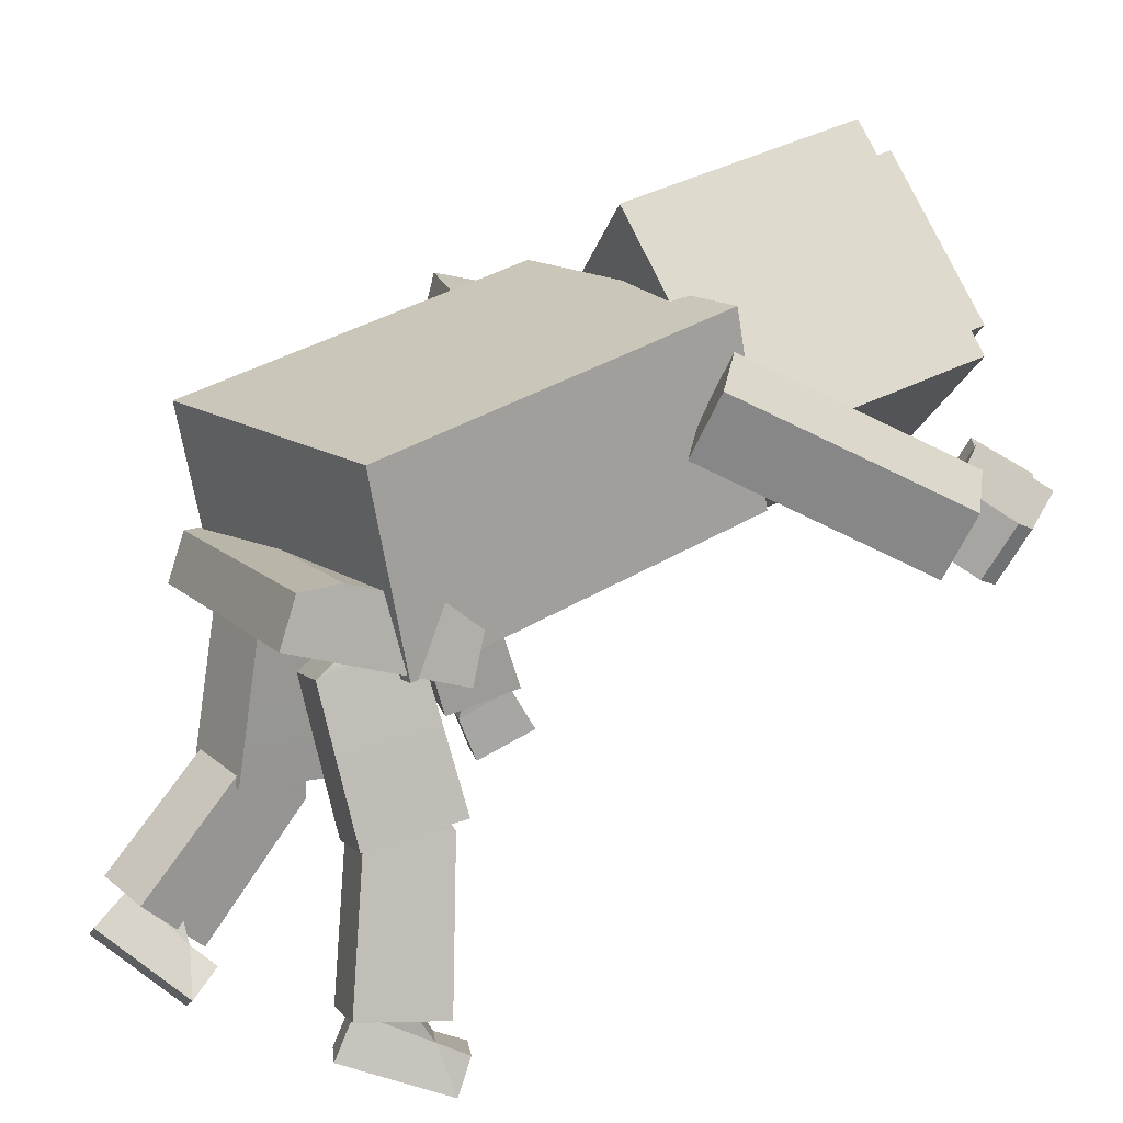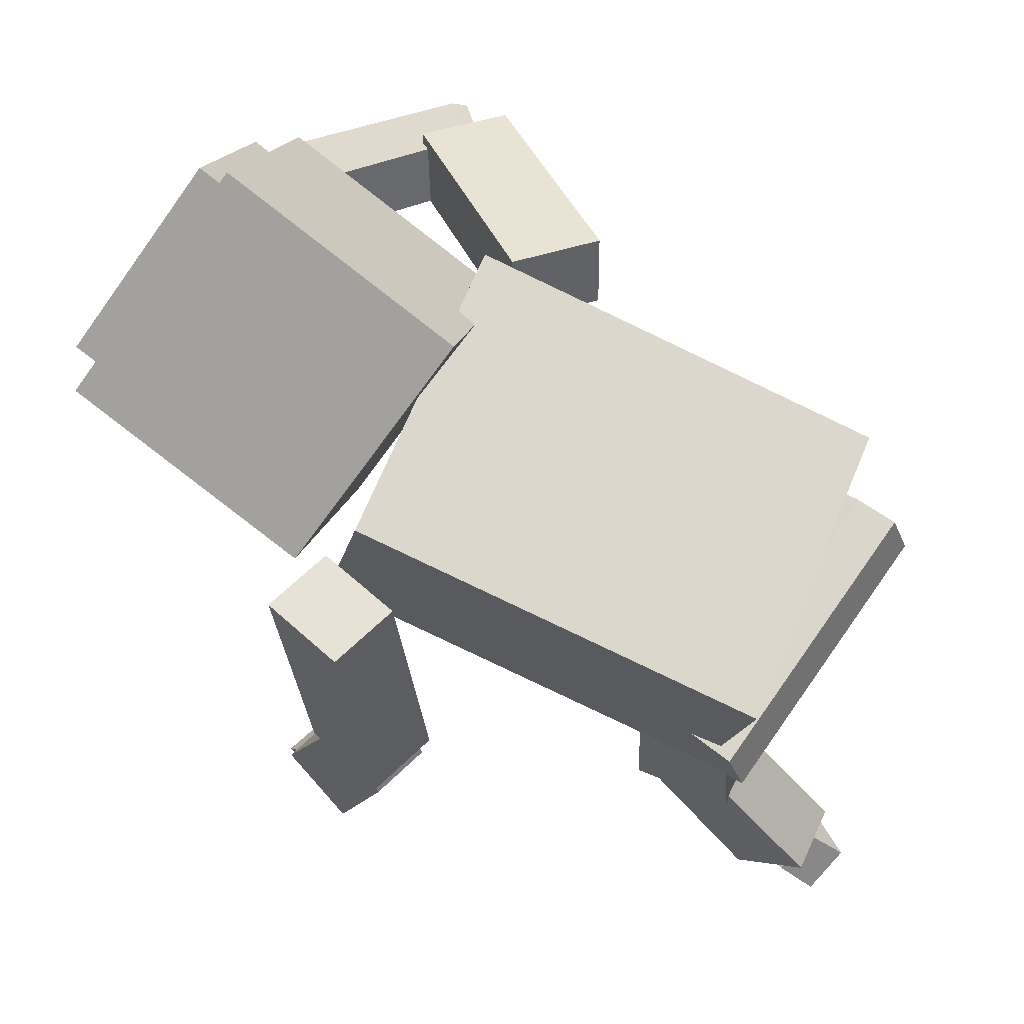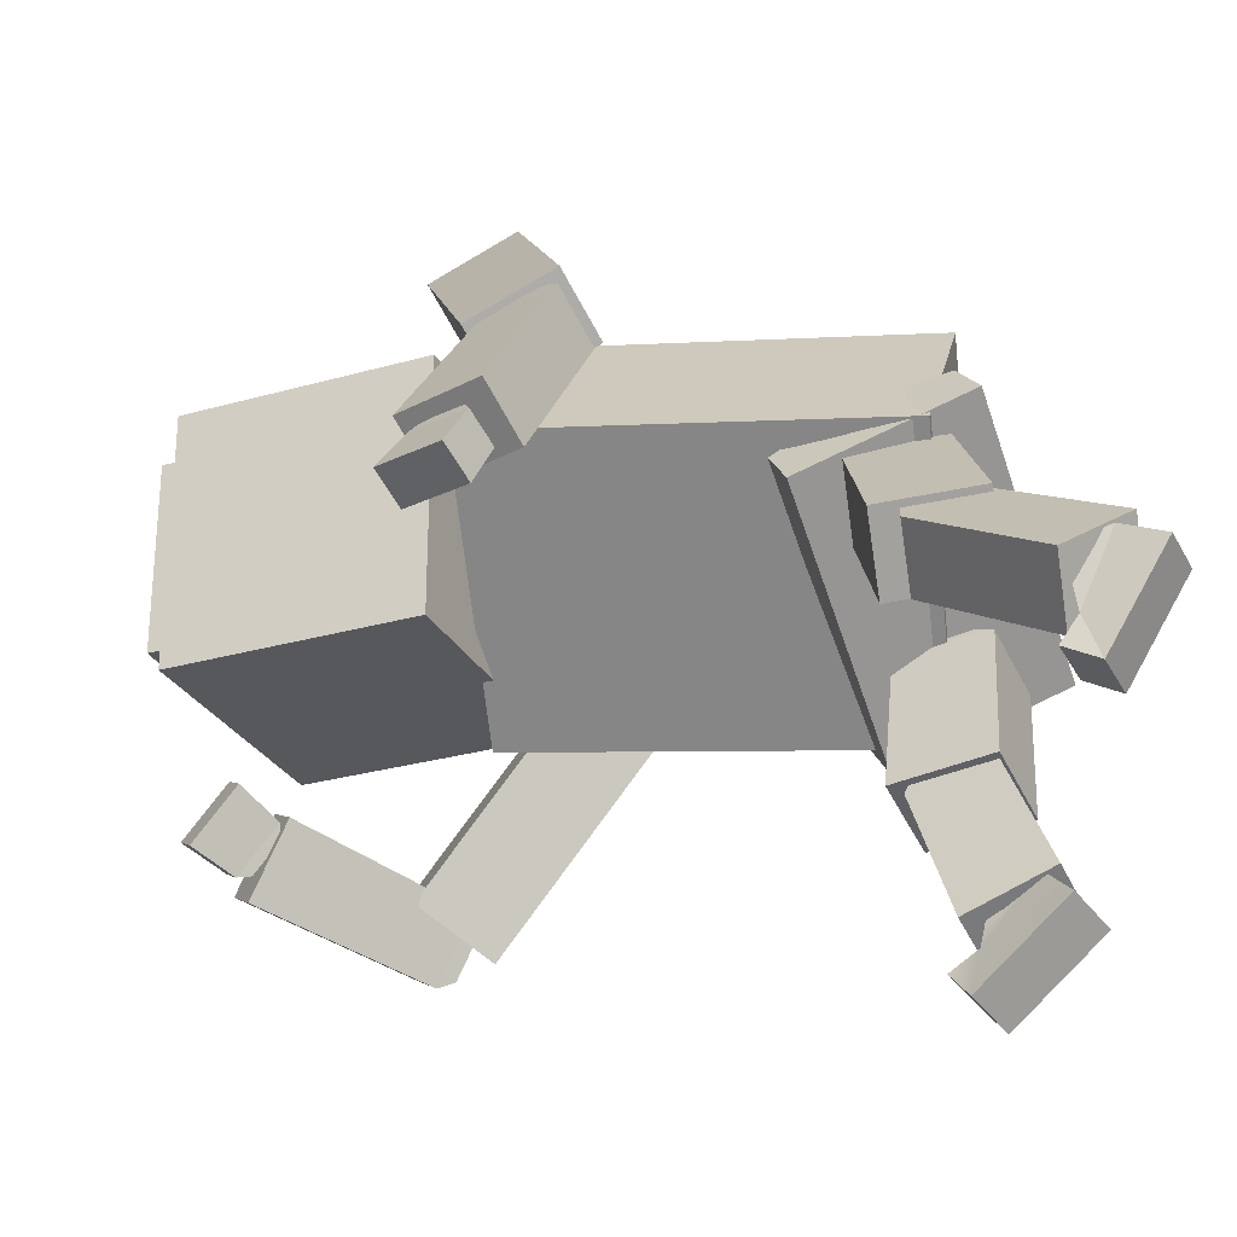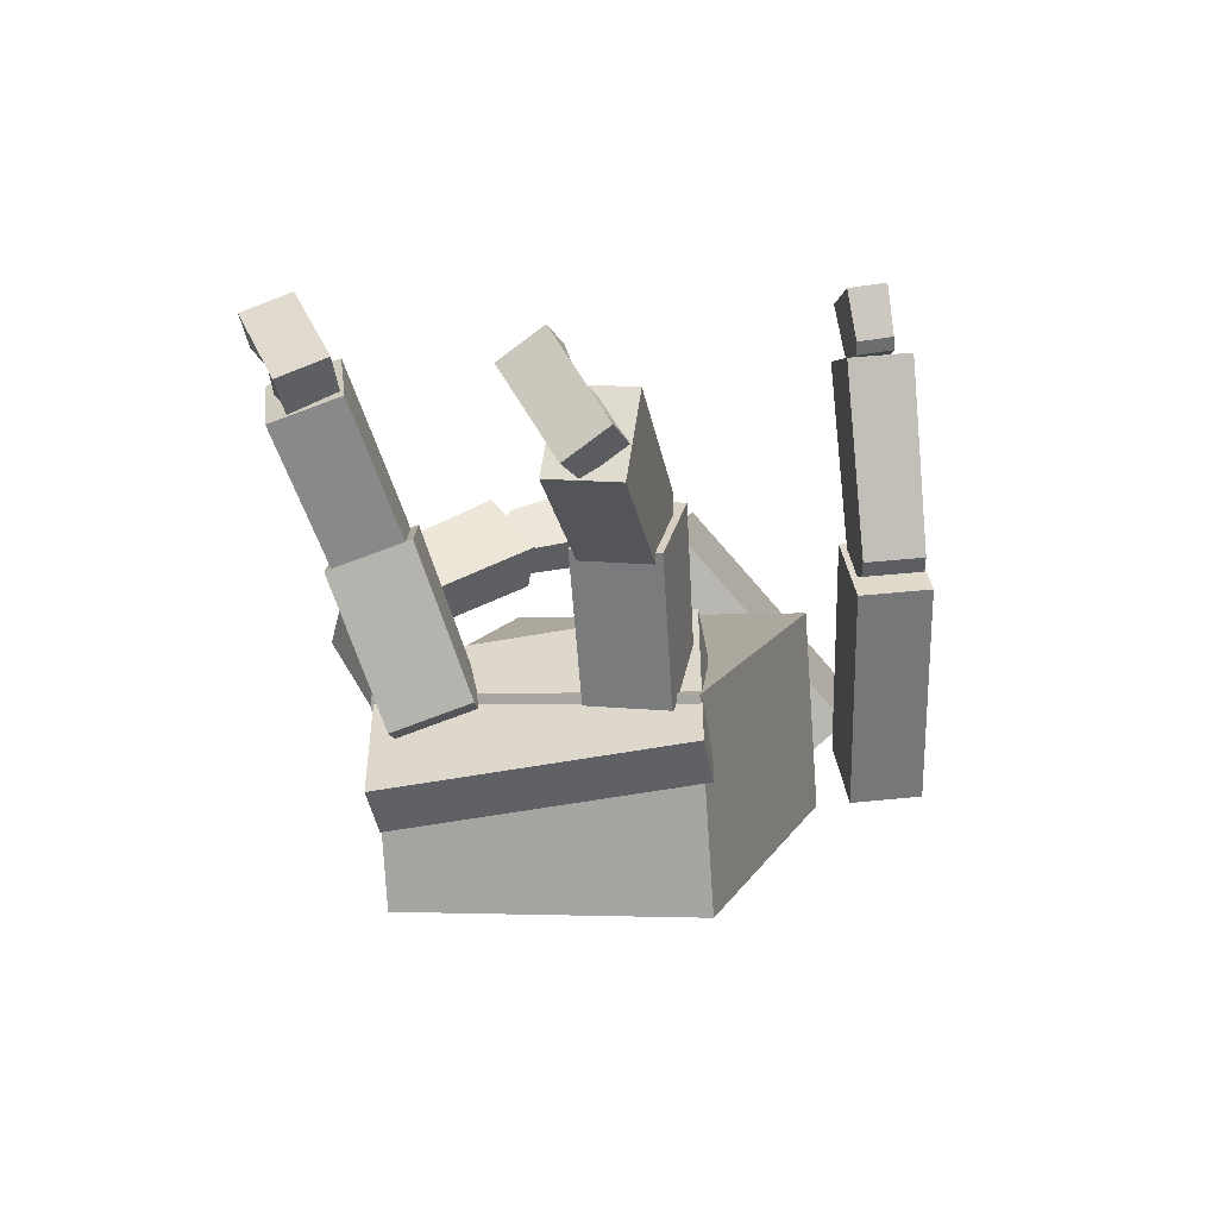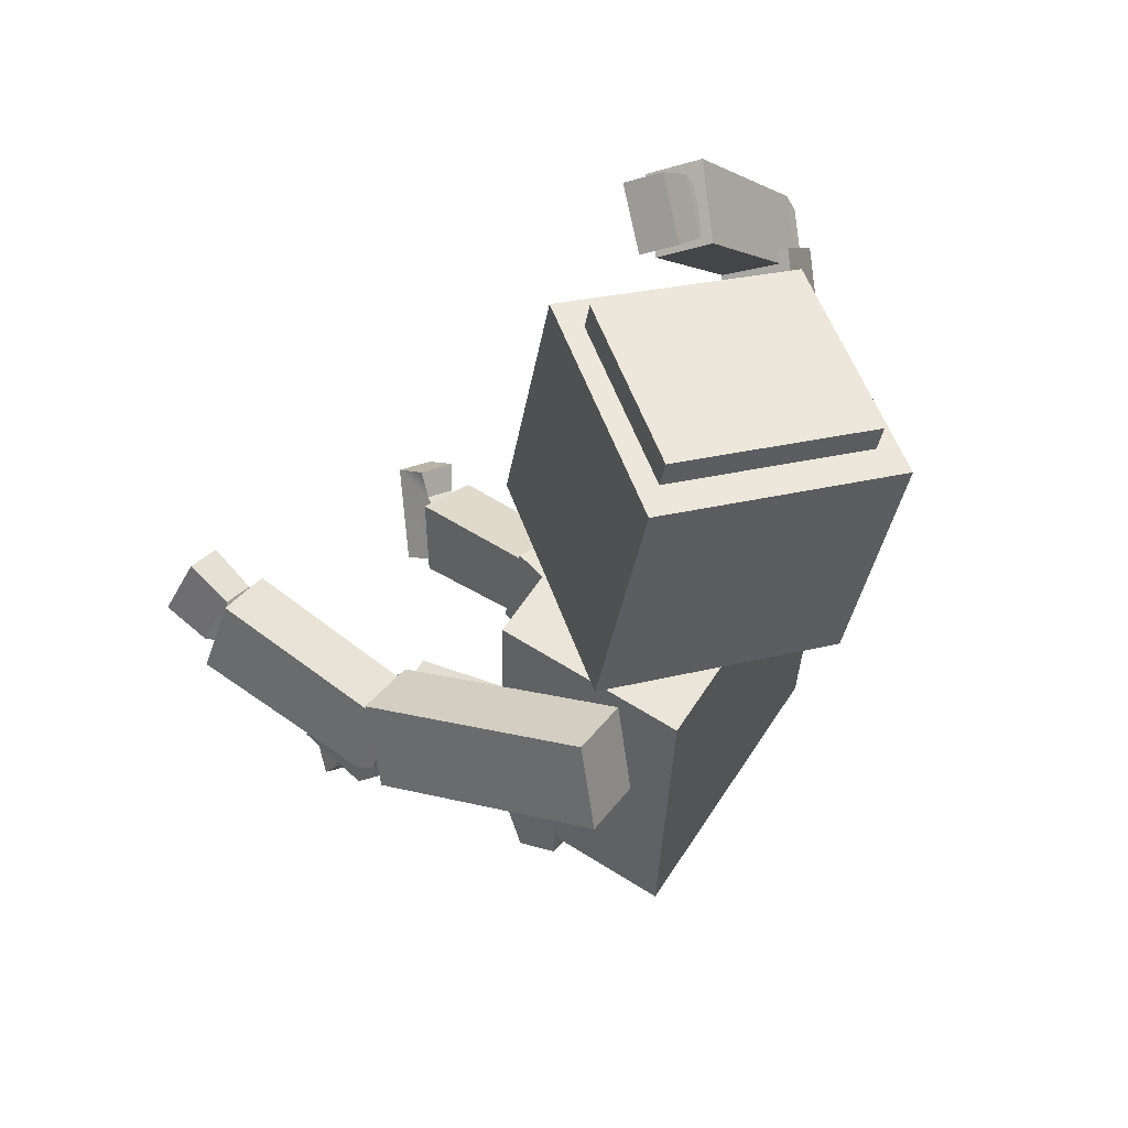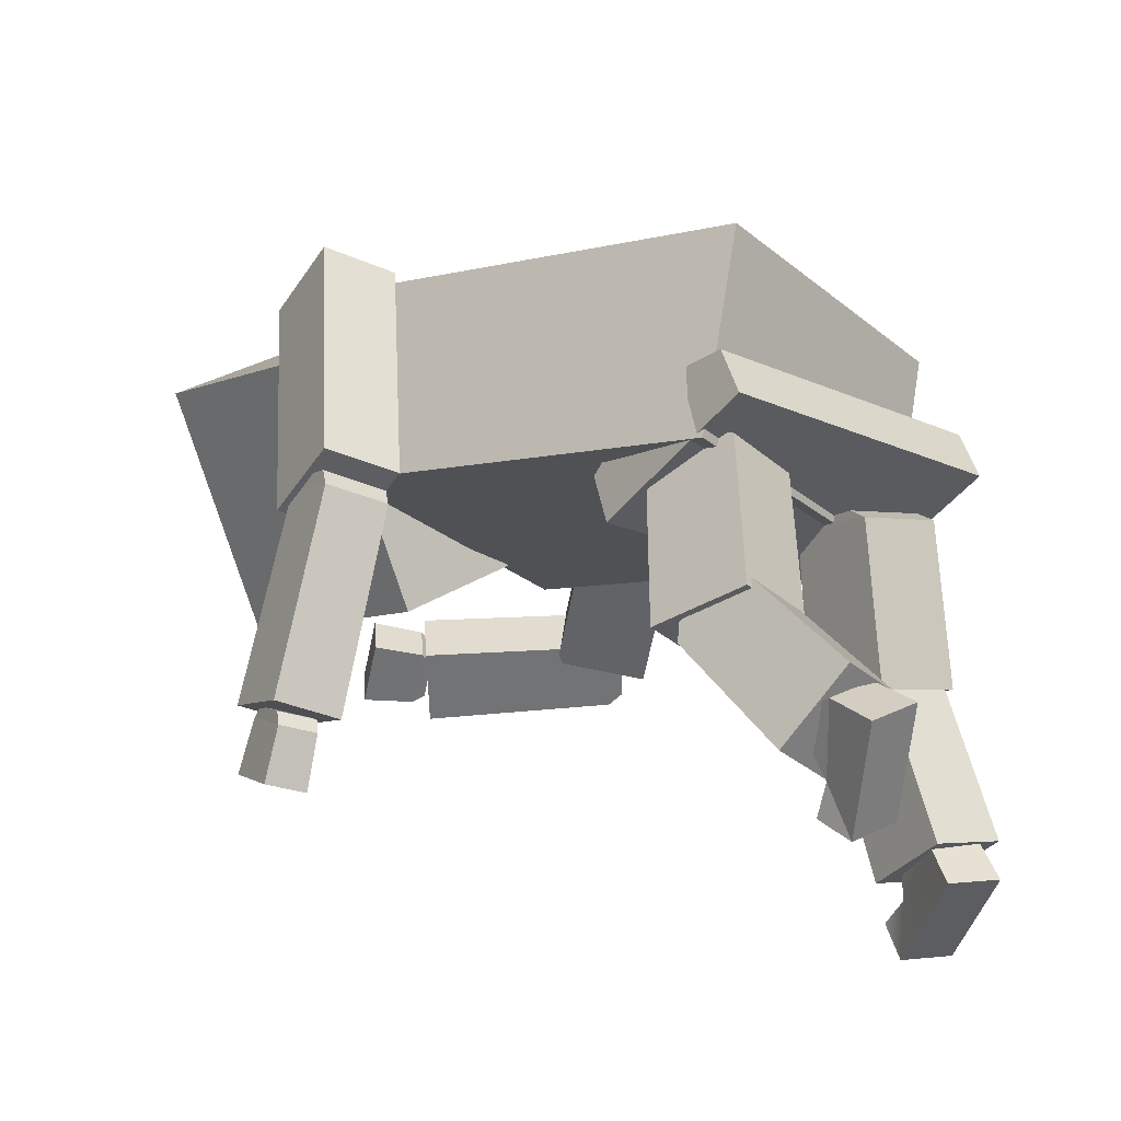
<metadata>
{"format":"obj","ext":"obj","renderer":"f3d","projection":"perspective","resolution":1024,"background":"white","views":[{"elev":16.1,"azim":-112.2,"up":"+Y"},{"elev":68.5,"azim":128.6,"up":"+Y"},{"elev":-66.0,"azim":112.3,"up":"+Y"},{"elev":-69.5,"azim":7.0,"up":"+Z"},{"elev":40.3,"azim":124.0,"up":"+Z"},{"elev":-25.4,"azim":143.1,"up":"+Y"}]}
</metadata>
<code>
v -55.75 53.56 -8.733
v -56.81 58.32 15.19
v -48.02 94.02 7.766
v -47.02 89.52 -14.8
v -28.88 89.77 9.457
v -27.88 85.28 -13.11
v -37.26 53.99 16.92
v -36.2 49.23 -7.007
v -28.4 91.18 4.3
v -46.99 95.3 2.658
v -27.82 88.56 -8.861
v -46.41 92.68 -10.5
v -39.13 51.81 13.85
v -37.06 53.99 -5.798
v -45.02 14.96 -11.89
v -47.28 12.58 9.556
v -52.96 60.72 -3.331
v -53.32 57.66 -7.103
v -36.66 57.05 -2.023
v -55.39 55.48 12.54
v -54.33 59.28 9.682
v -61.96 18.78 -13.25
v -64.22 16.4 8.196
v -38.03 55.6 10.99
v -53.26 9.415 7.554
v -46.1 16.64 -8.009
v -46.37 6.22 -12.88
v -55.18 -2.514 11.44
v -46.64 18.38 -4.815
v -58.03 20.64 -8.127
v -57.41 18.89 -11.3
v -58.36 8.597 -16.37
v -62.44 11.24 4.884
v -67.17 -0.136 7.958
v -66.41 8.754 11.42
v -54.42 6.376 14.91
v -61.4 17.3 1.177
v -50.01 15.04 4.489
v 16.27 52.71 -24.51
v 22.12 50.23 -0.9393
v 19.61 87.44 2.889
v 14.09 89.79 -19.35
v 0.5349 85.79 7.453
v -4.988 88.14 -14.78
v 2.651 48.54 3.72
v -3.204 51.02 -19.85
v -0.4768 88.67 3.036
v 18.04 90.27 -1.396
v -3.698 90.04 -9.932
v 14.82 91.64 -14.36
v -0.1844 57.58 -11.97
v -1.265 57.16 -16.7
v 3.31 44.05 -2.48
v 2.846 48.9 -2.548
v 16.05 59 -15.88
v 14.93 58.58 -20.6
v 19.5 45.46 -6.382
v 19.08 50.32 -6.461
v -5.572 27.64 -43.8
v 11.3 29.12 -47.87
v 16.29 14.81 -32.35
v -0.5792 13.33 -28.28
v -54.81 136.1 -5.606
v -52.2 88.14 4.038
v -25.11 108.7 98.92
v -27.72 156.6 89.28
v 47.29 108.5 78.29
v 44.68 156.4 68.65
v 20.2 87.94 -16.59
v 17.59 135.9 -26.23
v 50.18 143.5 73.69
v 52.36 148.8 51.71
v 58.36 90.48 38.34
v 56.18 85.22 60.32
v 67.88 144.9 75.77
v 70.06 150.1 53.79
v 73.88 86.56 62.4
v 76.06 91.83 40.42
v 59.76 87.09 41.37
v 60.36 82.94 39.36
v 57.85 88.38 57.21
v 58.1 90.69 53.19
v 74.51 88.22 43.1
v 75.02 84.06 41.08
v 72.51 89.49 58.93
v 72.85 91.81 54.92
v 61.9 37.62 52.41
v 77.28 38.79 54.21
v 74.53 44.76 73.8
v 59.15 43.59 72
v 64.4 38.89 58.04
v 64.68 35.41 57.01
v 62.44 42.07 70.68
v 62.88 43.42 67.33
v 73.26 39.1 59.4
v 73.46 35.62 58.35
v 71.21 42.28 72.02
v 71.73 43.63 68.68
v 63.9 23.68 61.57
v 73.38 23.9 63.02
v 70.87 31.36 78.32
v 61.39 31.14 76.87
v -27.42 132 80.68
v -46.57 128.1 69.09
v -70.98 102.7 117.8
v -51.83 106.6 129.4
v -33.73 147.9 85.82
v -52.88 144 74.23
v -58.14 122.5 134.5
v -77.28 118.6 123
v -60.25 109.4 118.8
v -70.39 100 131.5
v -32.8 95.95 159.7
v -21.67 106.3 145.7
v -71.4 101.8 127.3
v -75.08 114.7 133.9
v -74.04 112.8 138
v -36.63 109.4 166.6
v -63.9 122.2 125.3
v -25.5 119.7 152.6
v -68.36 120.9 125.4
v -64.69 108 118.9
v -22.62 107.7 148.7
v -27.94 99.95 160.9
v -16.79 99.72 166.8
v -10.84 108.4 153.1
v -29.5 101 157.8
v -31.99 109.8 162.2
v -30.41 108.6 165.3
v -25.09 116.3 153.1
v -28.38 115 153.9
v -19.43 109 171.5
v -13.48 117.6 157.9
v -25.89 106.3 149.5
v -34.22 125.6 88.89
v 17.97 89.51 94.8
v 21.74 105.1 156.4
v -30.45 141.1 150.5
v 58.06 155.3 141.6
v 5.874 191.3 135.6
v 54.29 139.7 79.9
v 2.101 175.7 73.99
v -52.73 98.39 -24.06
v -51.18 84.97 18.16
v -50.02 97 21.32
v -51.53 110.1 -19.77
v 20.99 105.1 -24
v 22.5 92.07 17.09
v 21.66 80.02 13.91
v 20.11 93.44 -28.31
v 21.26 105.9 -13.64
v -50.49 110.8 -9.462
v 22.09 98.68 9.089
v -49.65 103.6 13.27
v -4.509 16.13 -32.8
v 2.536 28.69 -44.56
v -0.6039 22.05 -53.42
v -11.78 5.863 -34.48
v 2.253 29 -40.91
v 12.74 23.14 -39.73
v 12.95 22.87 -43.39
v 3.944 11.4 -31.86
v 8.464 16.95 -32.49
v 10.44 15.87 -52.18
v -0.7395 -0.3118 -33.24
v 1.934 5.836 -26.41
v -9.105 12.01 -27.65
v -2.021 22.81 -33.67
v -21.36 144.4 149.1
v 5.717 181.8 138
v 21.78 114.6 154
v 48.86 152 142.9
v -20.96 146.1 155.8
v 22.18 116.3 160.7
v 49.27 153.7 149.6
v 6.125 183.5 144.7
f 1 2 3 4
f 10 3 5 9
f 6 5 7 8
f 7 2 1 8
f 5 3 2 7
f 1 4 6 8
f 12 10 9 11
f 4 12 11 6
f 4 3 10 12
f 11 9 5 6
f 13 16 15 14
f 17 19 14 18
f 20 21 17 18
f 22 15 16 23
f 16 13 20 23
f 18 14 15 22
f 20 13 24 21
f 21 24 19 17
f 22 23 20 18
f 19 24 13 14
f 25 28 27 26
f 26 31 30 29
f 32 34 33 31
f 27 28 34 32
f 28 36 35 34
f 32 31 26 27
f 37 33 25 38
f 37 38 29 30
f 34 35 33
f 33 35 36 25
f 25 36 28
f 33 37 30 31
f 29 38 25 26
f 39 42 41 40
f 48 47 43 41
f 44 46 45 43
f 45 46 39 40
f 43 45 40 41
f 39 46 44 42
f 50 49 47 48
f 42 44 49 50
f 42 50 48 41
f 49 44 43 47
f 51 52 53 54
f 52 51 55 56
f 57 56 55 58
f 59 60 61 62
f 62 61 57 53
f 60 59 52 56
f 58 54 53 57
f 58 55 51 54
f 60 56 57 61
f 53 52 59 62
f 65 66 63 64
f 66 65 67 68
f 68 67 69 70
f 64 63 70 69
f 69 67 65 64
f 66 68 70 63
f 71 72 73 74
f 75 76 72 71
f 76 75 77 78
f 78 77 74 73
f 77 75 71 74
f 72 76 78 73
f 79 80 81 82
f 80 79 83 84
f 85 84 83 86
f 87 88 89 90
f 90 89 85 81
f 88 87 80 84
f 86 82 81 85
f 86 83 79 82
f 88 84 85 89
f 81 80 87 90
f 91 92 93 94
f 92 91 95 96
f 97 96 95 98
f 99 100 101 102
f 102 101 97 93
f 100 99 92 96
f 98 94 93 97
f 98 95 91 94
f 100 96 97 101
f 93 92 99 102
f 103 106 105 104
f 104 108 107 103
f 108 110 109 107
f 110 105 106 109
f 109 106 103 107
f 104 105 110 108
f 111 114 113 112
f 112 117 116 115
f 118 120 119 117
f 113 114 120 118
f 114 111 119 120
f 118 117 112 113
f 121 119 111 122
f 121 122 115 116
f 119 121 116 117
f 115 122 111 112
f 123 126 125 124
f 124 129 128 127
f 130 131 128 129
f 125 126 133 132
f 126 123 130 133
f 132 129 124 125
f 131 130 123 134
f 131 134 127 128
f 132 133 130 129
f 127 134 123 124
f 135 136 137 138
f 138 137 139 140
f 140 139 141 142
f 136 135 142 141
f 139 137 136 141
f 135 138 140 142
f 154 152 146 143 144 145
f 149 150 147 151 153 148
f 143 150 149 144
f 148 145 144 149
f 143 146 147 150
f 146 152 151 147
f 153 151 152 154
f 153 154 145 148
f 155 156 157 158
f 156 159 160 161
f 162 161 160 163
f 157 164 165 158
f 158 165 166 167
f 164 157 156 161
f 163 168 155 162
f 163 160 159 168
f 165 162 166
f 162 155 167 166
f 155 158 167
f 164 161 162 165
f 159 156 155 168
f 174 173 169 171
f 175 174 171 172
f 176 175 172 170
f 169 173 176 170
f 174 175 176 173

</code>
